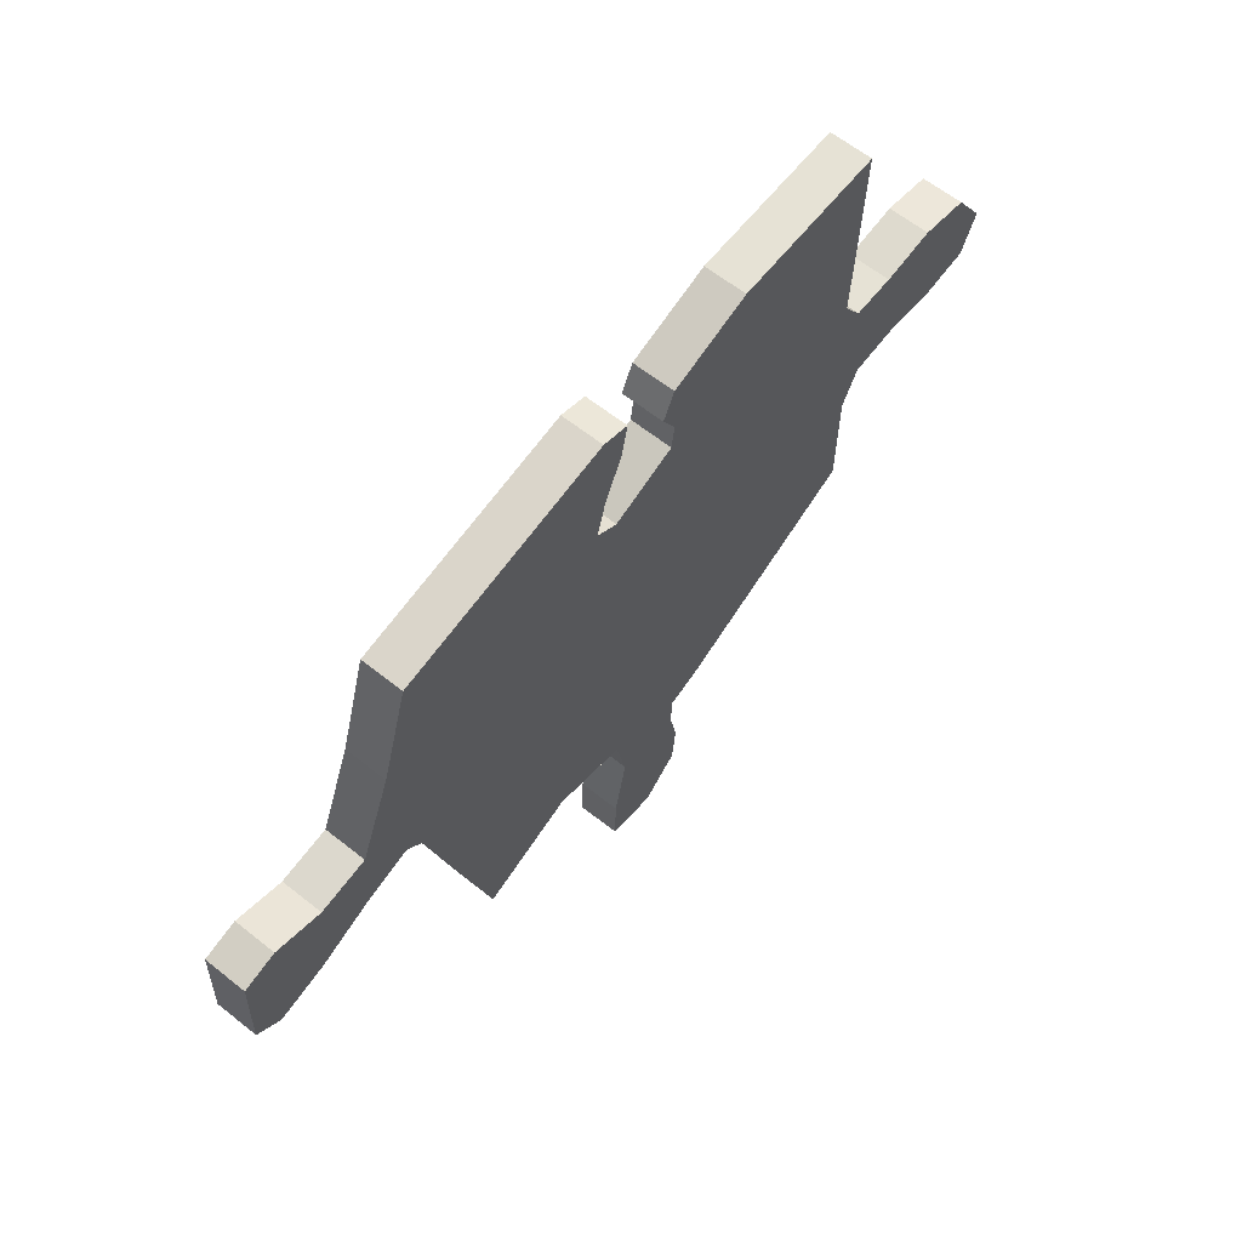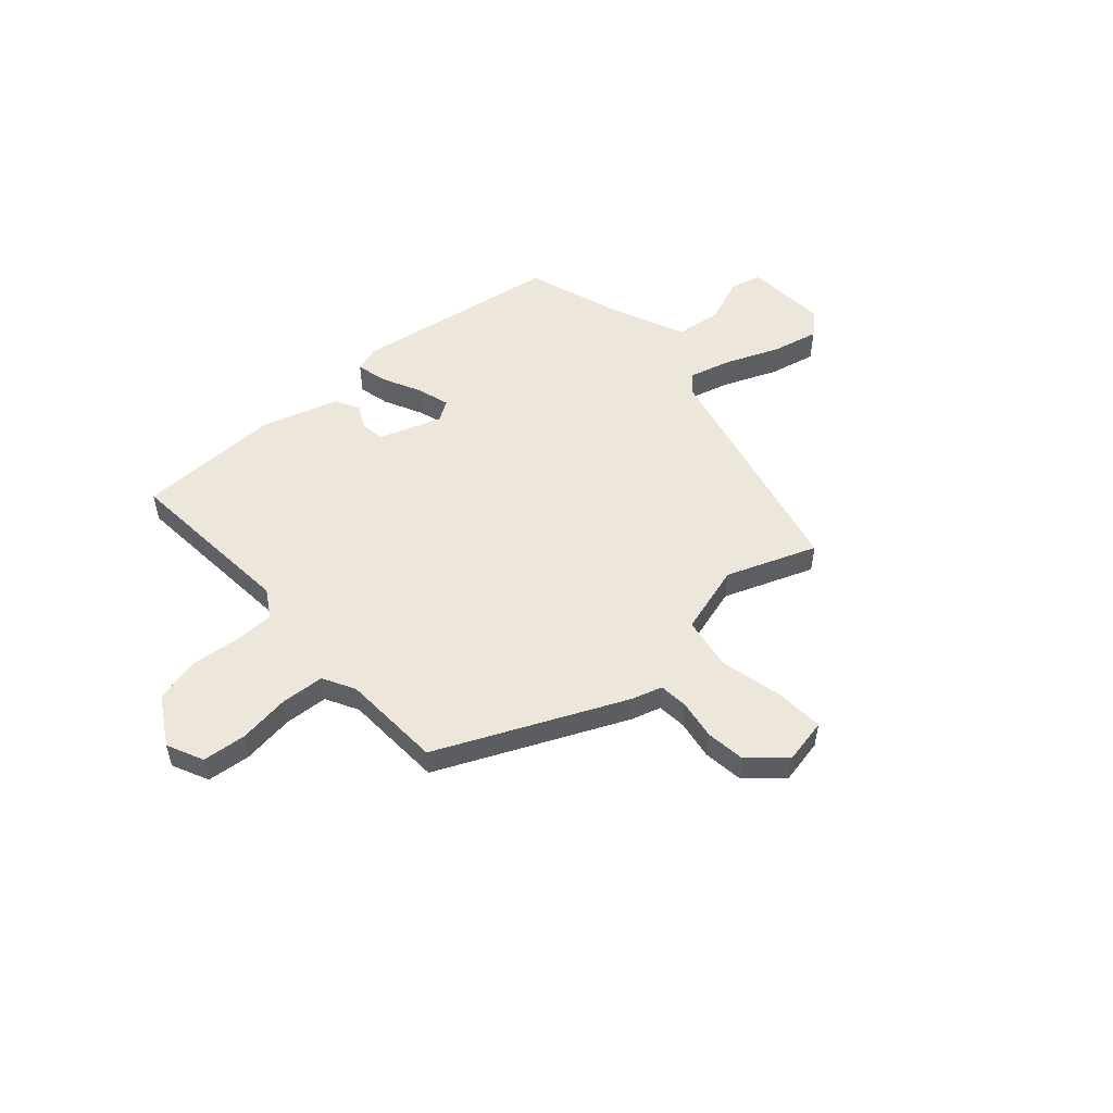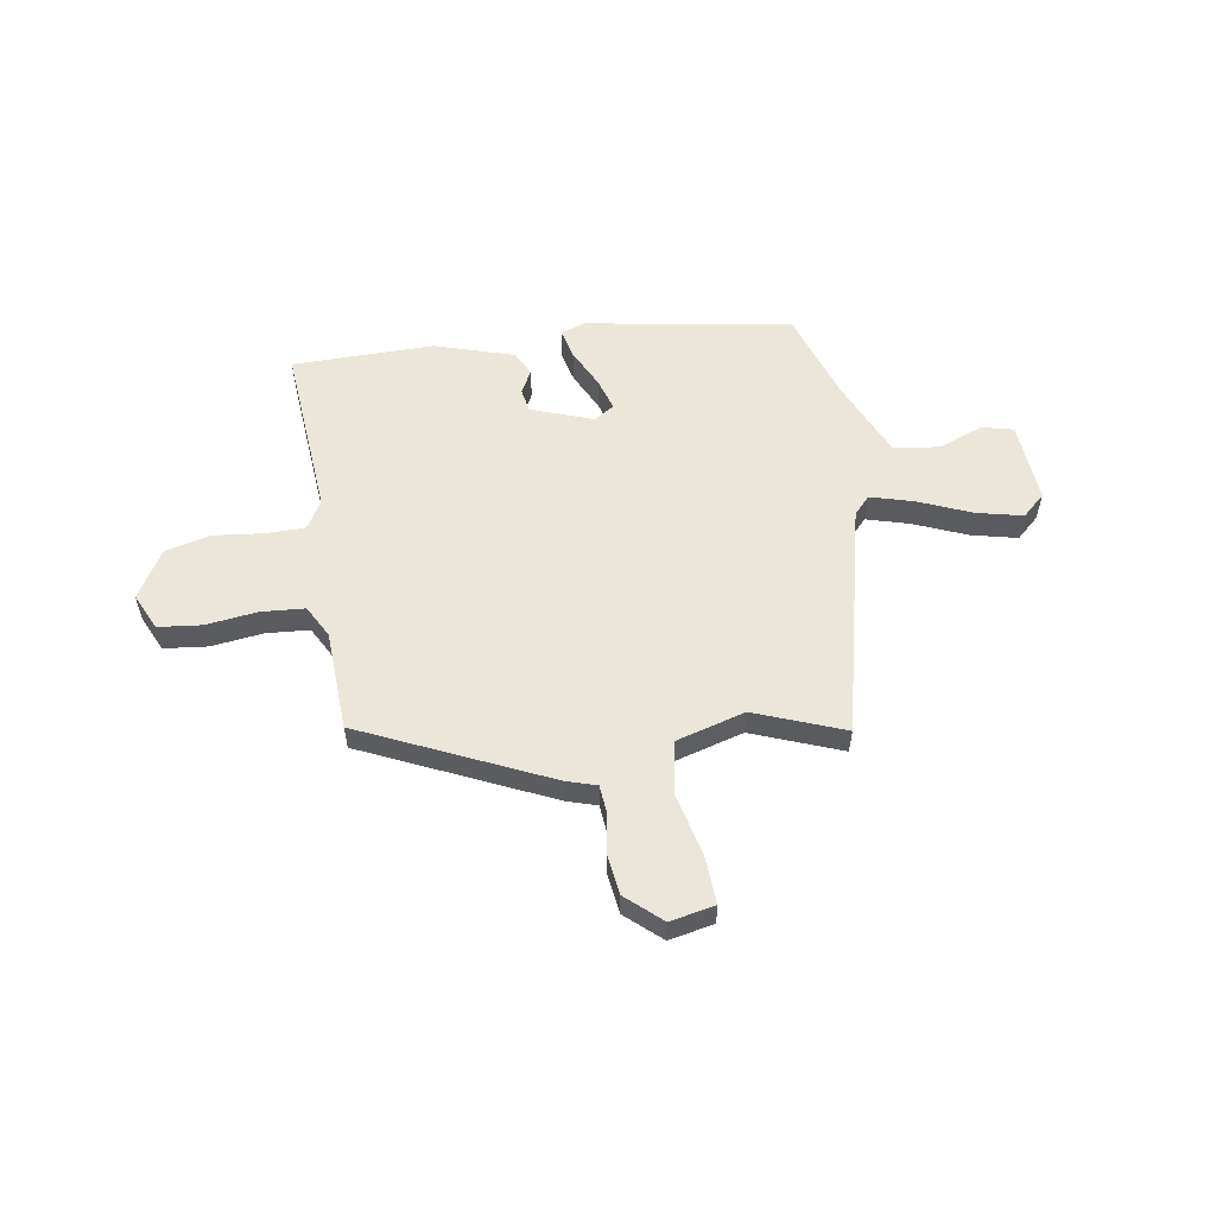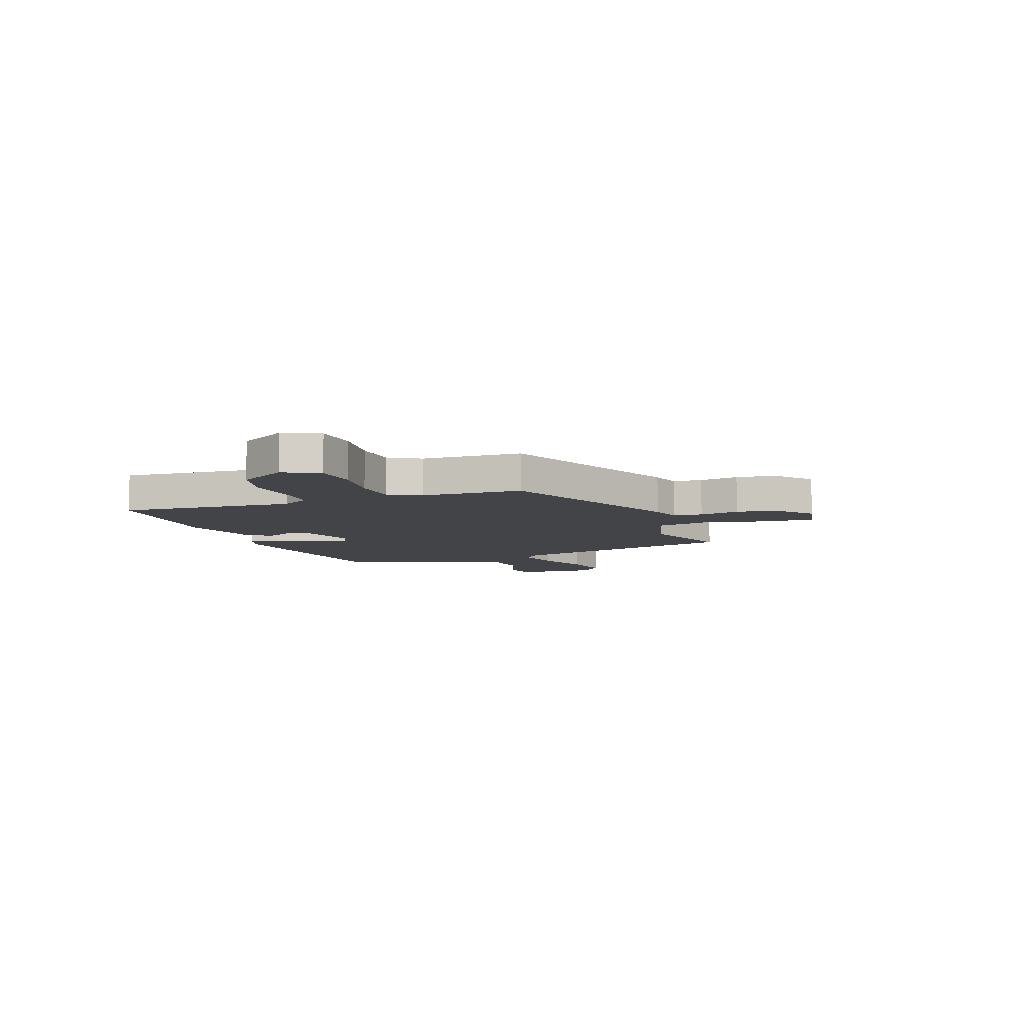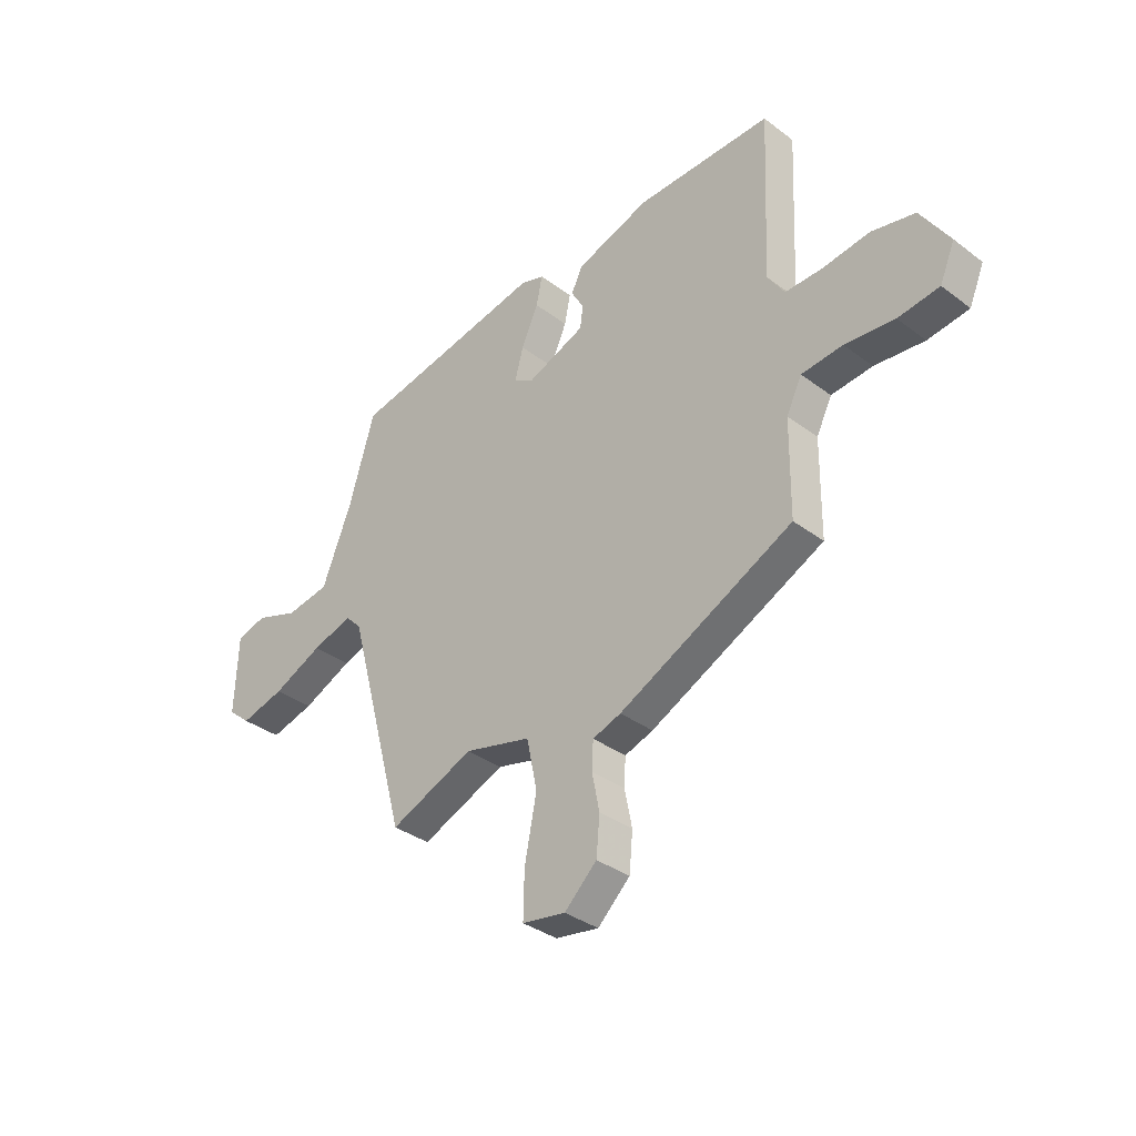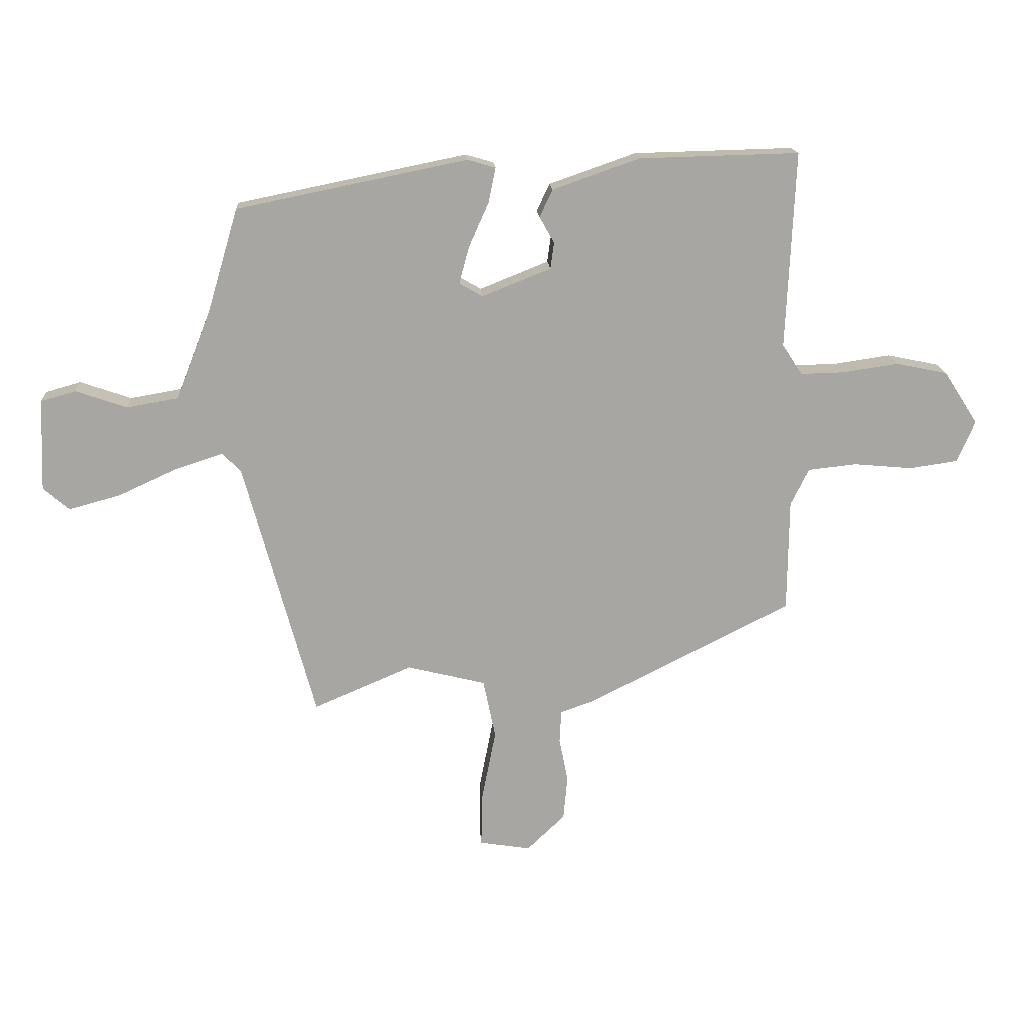
<metadata>
{"format":"obj","ext":"obj","renderer":"f3d","projection":"perspective","resolution":1024,"background":"white","views":[{"elev":62.3,"azim":-51.1,"up":"+Z"},{"elev":52.9,"azim":136.1,"up":"+Y"},{"elev":56.4,"azim":168.9,"up":"+Y"},{"elev":-8.1,"azim":107.8,"up":"+Y"},{"elev":-34.7,"azim":44.8,"up":"+Z"},{"elev":16.2,"azim":-3.5,"up":"+Z"}]}
</metadata>
<code>
v 0.488 0.07 -0.351
v 0.138 0.07 -0.527
v 0.081 0.07 -0.547
v 0.078 0.07 -0.603
v 0.093 0.07 -0.678
v 0.086 0.07 -0.754
v 0.021 0.07 -0.816
v -0.066 0.07 -0.802
v -0.064 0.07 -0.71
v -0.04 0.07 -0.588
v -0.061 0.07 -0.487
v -0.195 0.07 -0.454
v -0.364 0.07 -0.526
v -0.485 0.07 -0.082
v -0.517 0.07 -0.05
v -0.598 0.07 -0.076
v -0.698 0.07 -0.122
v -0.786 0.07 -0.146
v -0.831 0.07 -0.108
v -0.825 0.07 0.049
v -0.765 0.07 0.066
v -0.678 0.07 0.036
v -0.59 0.07 0.051
v -0.53 0.07 0.203
v -0.478 0.07 0.379
v -0.085 0.07 0.459
v -0.037 0.07 0.445
v -0.049 0.07 0.386
v -0.083 0.07 0.31
v -0.1 0.07 0.247
v -0.06 0.07 0.224
v 0.057 0.07 0.271
v 0.063 0.07 0.316
v 0.038 0.07 0.36
v 0.06 0.07 0.407
v 0.209 0.07 0.459
v 0.482 0.07 0.466
v 0.467 0.07 0.131
v 0.501 0.07 0.079
v 0.576 0.07 0.081
v 0.671 0.07 0.095
v 0.759 0.07 0.077
v 0.817 0.07 -0.013
v 0.787 0.07 -0.084
v 0.704 0.07 -0.096
v 0.604 0.07 -0.087
v 0.521 0.07 -0.096
v 0.49 0.07 -0.159
v 0.488 0 -0.351
v 0.138 0 -0.527
v 0.081 0 -0.547
v 0.078 0 -0.603
v 0.093 0 -0.678
v 0.086 0 -0.754
v 0.021 0 -0.816
v -0.066 0 -0.802
v -0.064 0 -0.71
v -0.04 0 -0.588
v -0.061 0 -0.487
v -0.195 0 -0.454
v -0.364 0 -0.526
v -0.485 0 -0.082
v -0.517 0 -0.05
v -0.598 0 -0.076
v -0.698 0 -0.122
v -0.786 0 -0.146
v -0.831 0 -0.108
v -0.825 0 0.049
v -0.765 0 0.066
v -0.678 0 0.036
v -0.59 0 0.051
v -0.53 0 0.203
v -0.478 0 0.379
v -0.085 0 0.459
v -0.037 0 0.445
v -0.049 0 0.386
v -0.083 0 0.31
v -0.1 0 0.247
v -0.06 0 0.224
v 0.057 0 0.271
v 0.063 0 0.316
v 0.038 0 0.36
v 0.06 0 0.407
v 0.209 0 0.459
v 0.482 0 0.466
v 0.467 0 0.131
v 0.501 0 0.079
v 0.576 0 0.081
v 0.671 0 0.095
v 0.759 0 0.077
v 0.817 0 -0.013
v 0.787 0 -0.084
v 0.704 0 -0.096
v 0.604 0 -0.087
v 0.521 0 -0.096
v 0.49 0 -0.159
f 44 45 46
f 43 44 46
f 42 43 46
f 41 42 46
f 40 41 46
f 39 40 46 47
f 38 39 47 48
f 36 37 38
f 35 36 38
f 34 35 38
f 33 34 38
f 1 2 3
f 48 1 3
f 38 48 3
f 33 38 3
f 32 33 3
f 27 28 29
f 26 27 29
f 25 26 29
f 24 25 29
f 23 24 29 30
f 20 21 22
f 19 20 22
f 18 19 22
f 17 18 22
f 16 17 22
f 15 16 22 23
f 23 30 31
f 15 23 31
f 14 15 31
f 8 9 10
f 7 8 10
f 6 7 10
f 5 6 10
f 4 5 10
f 4 10 11
f 3 4 11
f 32 3 11
f 14 31 32
f 13 14 32
f 12 13 32
f 11 12 32
f 94 93 92
f 94 92 91
f 94 91 90
f 94 90 89
f 94 89 88
f 95 94 88 87
f 96 95 87 86
f 86 85 84
f 86 84 83
f 86 83 82
f 86 82 81
f 51 50 49
f 51 49 96
f 51 96 86
f 51 86 81
f 51 81 80
f 77 76 75
f 77 75 74
f 77 74 73
f 77 73 72
f 78 77 72 71
f 70 69 68
f 70 68 67
f 70 67 66
f 70 66 65
f 70 65 64
f 71 70 64 63
f 79 78 71
f 79 71 63
f 79 63 62
f 58 57 56
f 58 56 55
f 58 55 54
f 58 54 53
f 58 53 52
f 59 58 52
f 59 52 51
f 59 51 80
f 80 79 62
f 80 62 61
f 80 61 60
f 80 60 59
f 1 49 50 2
f 2 50 51 3
f 3 51 52 4
f 4 52 53 5
f 5 53 54 6
f 6 54 55 7
f 7 55 56 8
f 8 56 57 9
f 9 57 58 10
f 10 58 59 11
f 11 59 60 12
f 12 60 61 13
f 13 61 62 14
f 14 62 63 15
f 15 63 64 16
f 16 64 65 17
f 17 65 66 18
f 18 66 67 19
f 19 67 68 20
f 20 68 69 21
f 21 69 70 22
f 22 70 71 23
f 23 71 72 24
f 24 72 73 25
f 25 73 74 26
f 26 74 75 27
f 27 75 76 28
f 28 76 77 29
f 29 77 78 30
f 30 78 79 31
f 31 79 80 32
f 32 80 81 33
f 33 81 82 34
f 34 82 83 35
f 35 83 84 36
f 36 84 85 37
f 37 85 86 38
f 38 86 87 39
f 39 87 88 40
f 40 88 89 41
f 41 89 90 42
f 42 90 91 43
f 43 91 92 44
f 44 92 93 45
f 45 93 94 46
f 46 94 95 47
f 47 95 96 48
f 48 96 49 1

</code>
